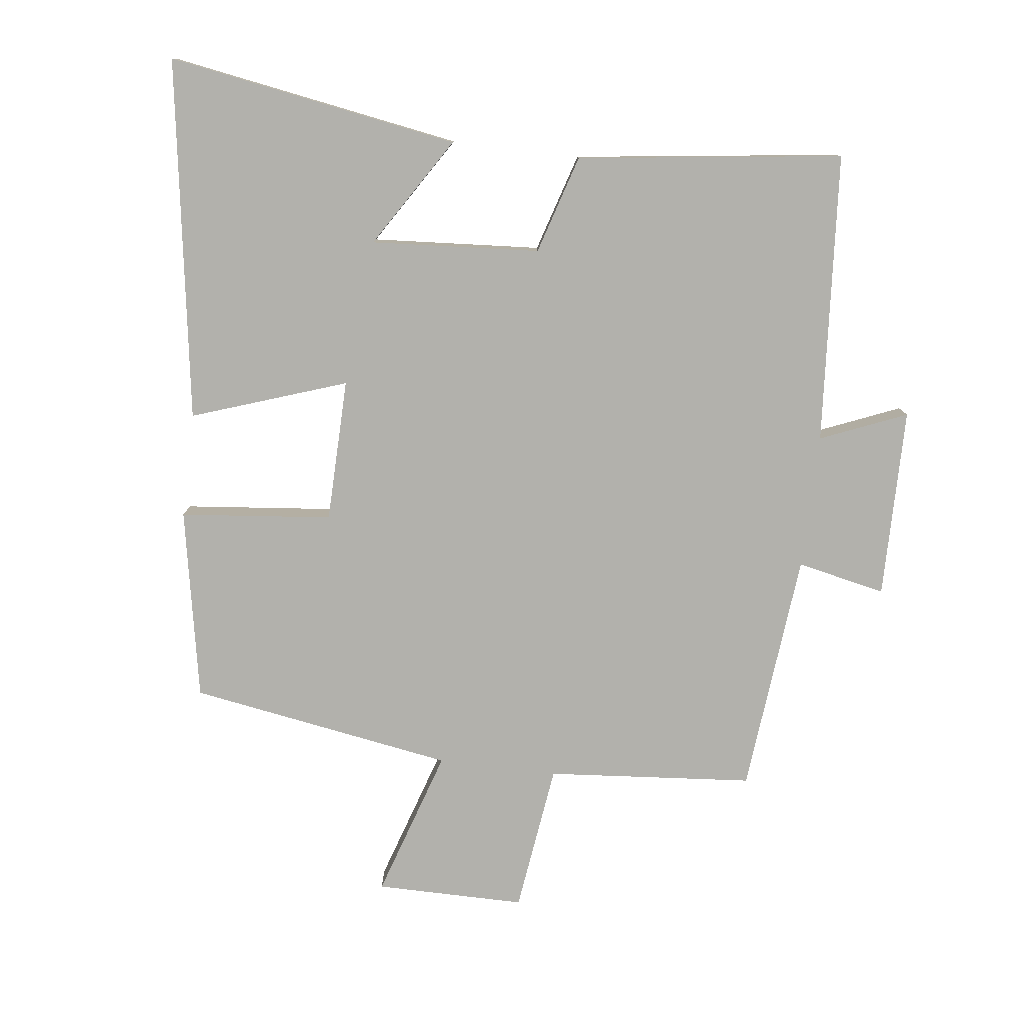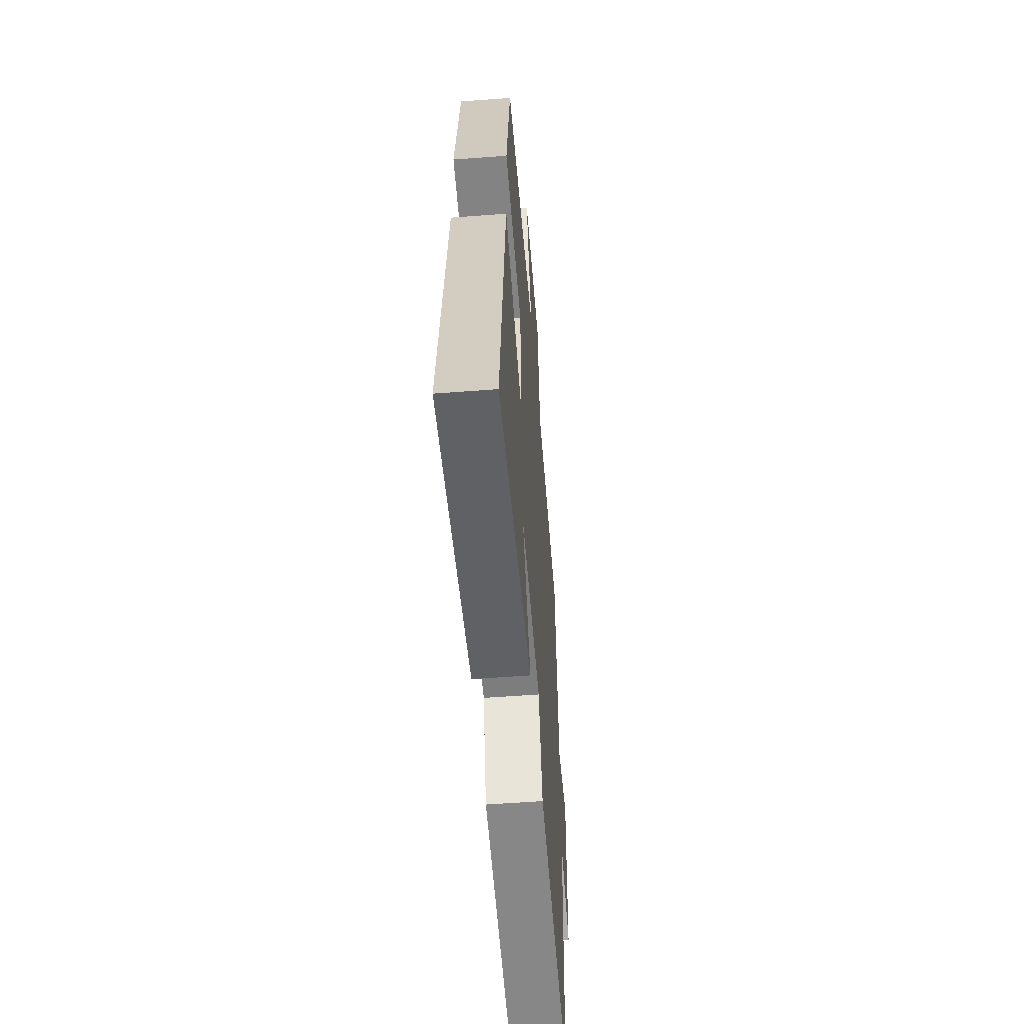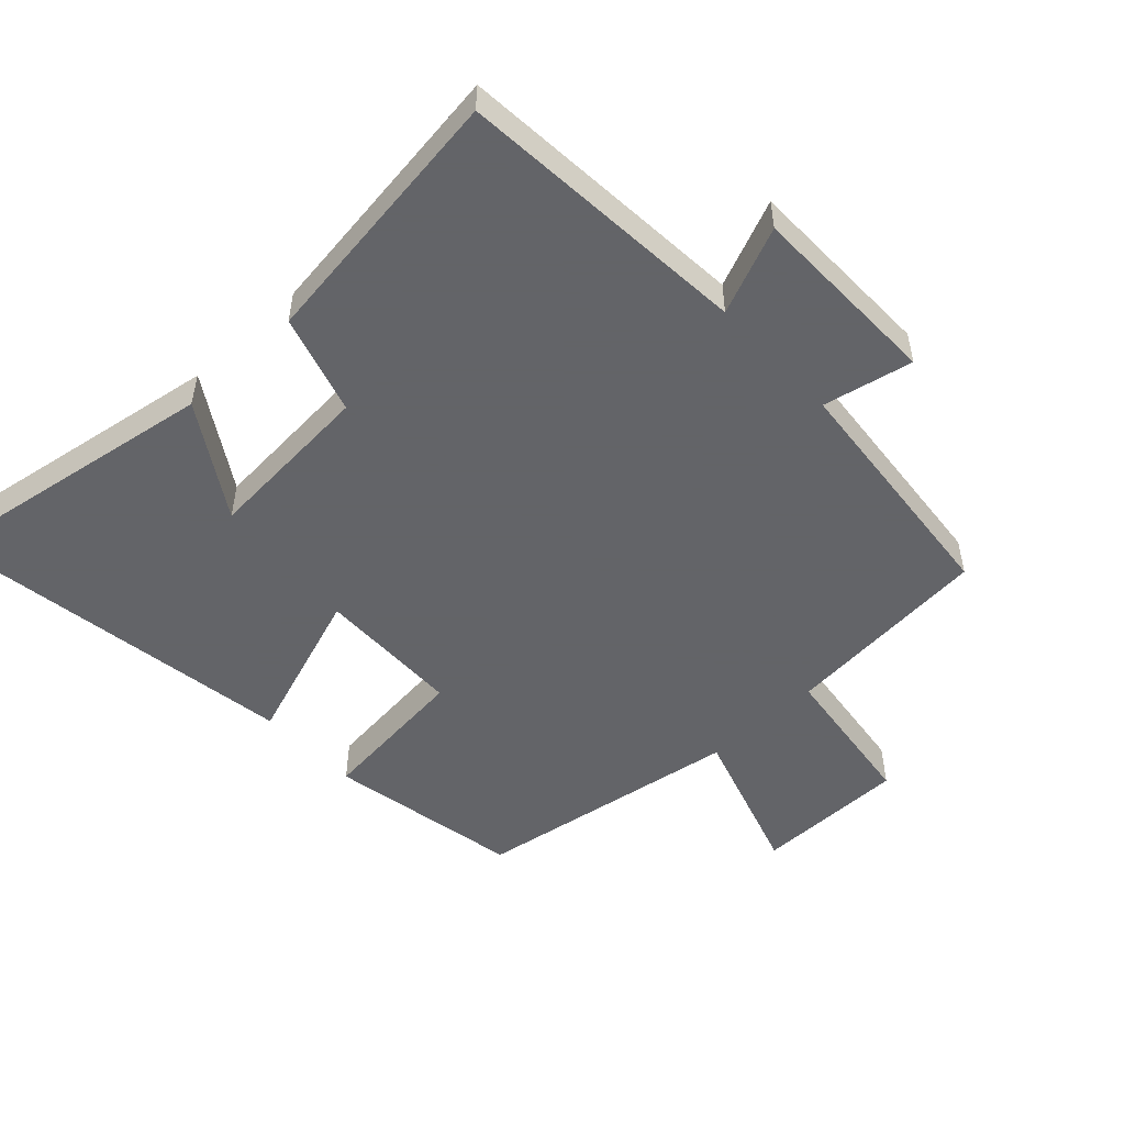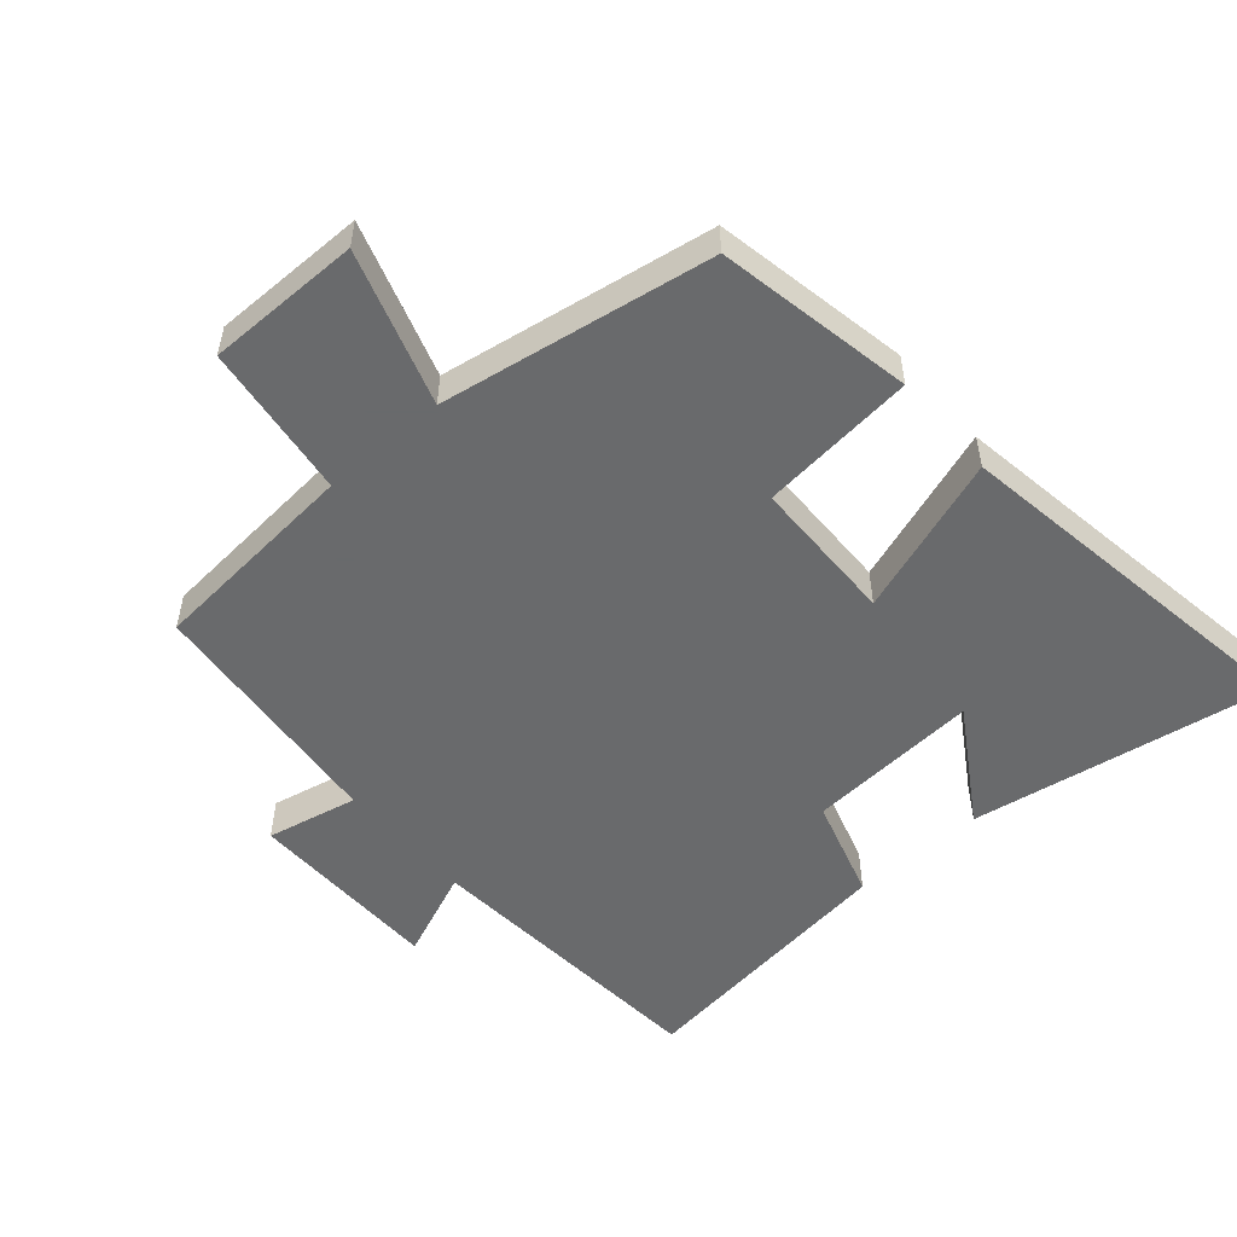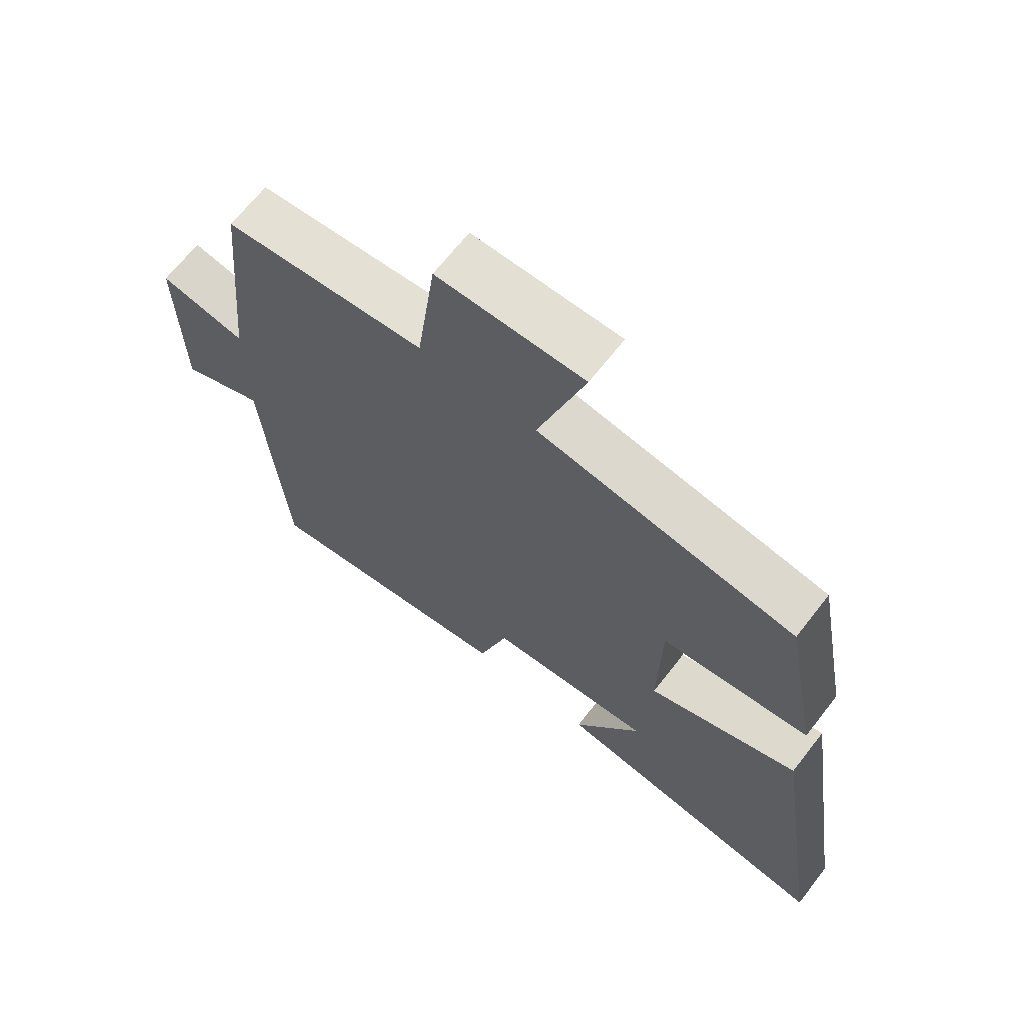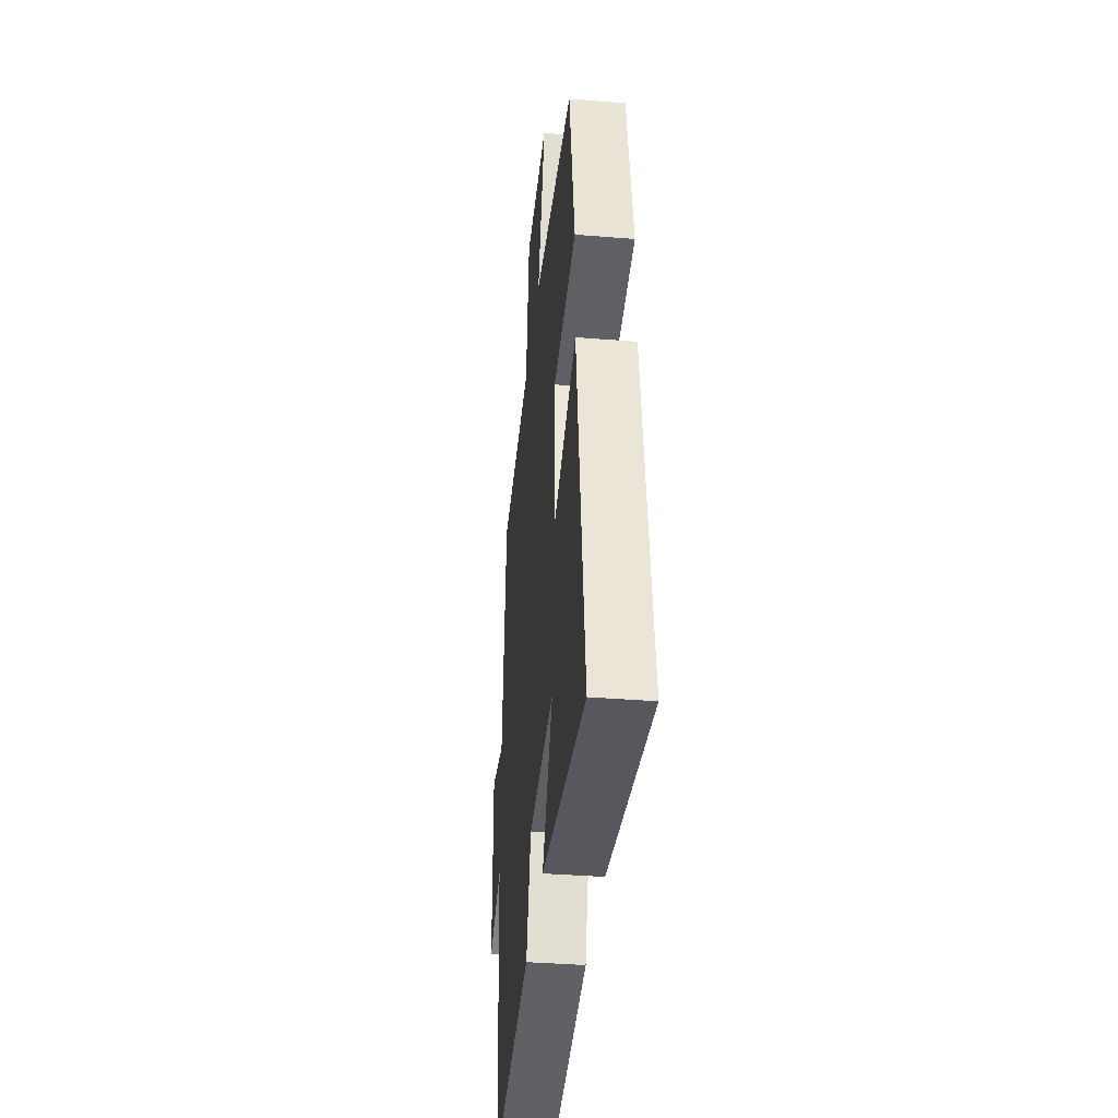
<metadata>
{"format":"obj","ext":"obj","renderer":"f3d","projection":"perspective","resolution":1024,"background":"white","views":[{"elev":-78.9,"azim":173.0,"up":"+Y"},{"elev":-55.2,"azim":94.6,"up":"+Z"},{"elev":-51.3,"azim":-136.9,"up":"+Y"},{"elev":-52.9,"azim":40.9,"up":"+Y"},{"elev":67.1,"azim":37.9,"up":"+Z"},{"elev":-38.3,"azim":84.2,"up":"+Z"}]}
</metadata>
<code>
v -0.464 0.07 0.473
v -0.147 0.07 0.5
v -0.117 0.07 0.73
v 0.113 0.07 0.73
v 0.039 0.07 0.5
v 0.445 0.07 0.433
v 0.5 0.07 0.14
v 0.267 0.07 0.116
v 0.263 0.07 -0.104
v 0.5 0.07 -0.022
v 0.584 0.07 -0.574
v 0.138 0.07 -0.5
v 0.244 0.07 -0.331
v -0.014 0.07 -0.349
v -0.06 0.07 -0.5
v -0.466 0.07 -0.553
v -0.5 0.07 -0.108
v -0.632 0.07 -0.163
v -0.636 0.07 0.129
v -0.5 0.07 0.1
v -0.464 0 0.473
v -0.147 0 0.5
v -0.117 0 0.73
v 0.113 0 0.73
v 0.039 0 0.5
v 0.445 0 0.433
v 0.5 0 0.14
v 0.267 0 0.116
v 0.263 0 -0.104
v 0.5 0 -0.022
v 0.584 0 -0.574
v 0.138 0 -0.5
v 0.244 0 -0.331
v -0.014 0 -0.349
v -0.06 0 -0.5
v -0.466 0 -0.553
v -0.5 0 -0.108
v -0.632 0 -0.163
v -0.636 0 0.129
v -0.5 0 0.1
f 17 18 19 20
f 20 1 2
f 17 20 2
f 16 17 2
f 15 16 2
f 14 15 2
f 13 14 2 3
f 10 11 12 13
f 9 10 13
f 8 9 13 3
f 5 6 7 8
f 5 8 3
f 3 4 5
f 40 39 38 37
f 22 21 40
f 22 40 37
f 22 37 36
f 22 36 35
f 22 35 34
f 23 22 34 33
f 33 32 31 30
f 33 30 29
f 23 33 29 28
f 28 27 26 25
f 23 28 25
f 25 24 23
f 1 21 22 2
f 2 22 23 3
f 3 23 24 4
f 4 24 25 5
f 5 25 26 6
f 6 26 27 7
f 7 27 28 8
f 8 28 29 9
f 9 29 30 10
f 10 30 31 11
f 11 31 32 12
f 12 32 33 13
f 13 33 34 14
f 14 34 35 15
f 15 35 36 16
f 16 36 37 17
f 17 37 38 18
f 18 38 39 19
f 19 39 40 20
f 20 40 21 1

</code>
